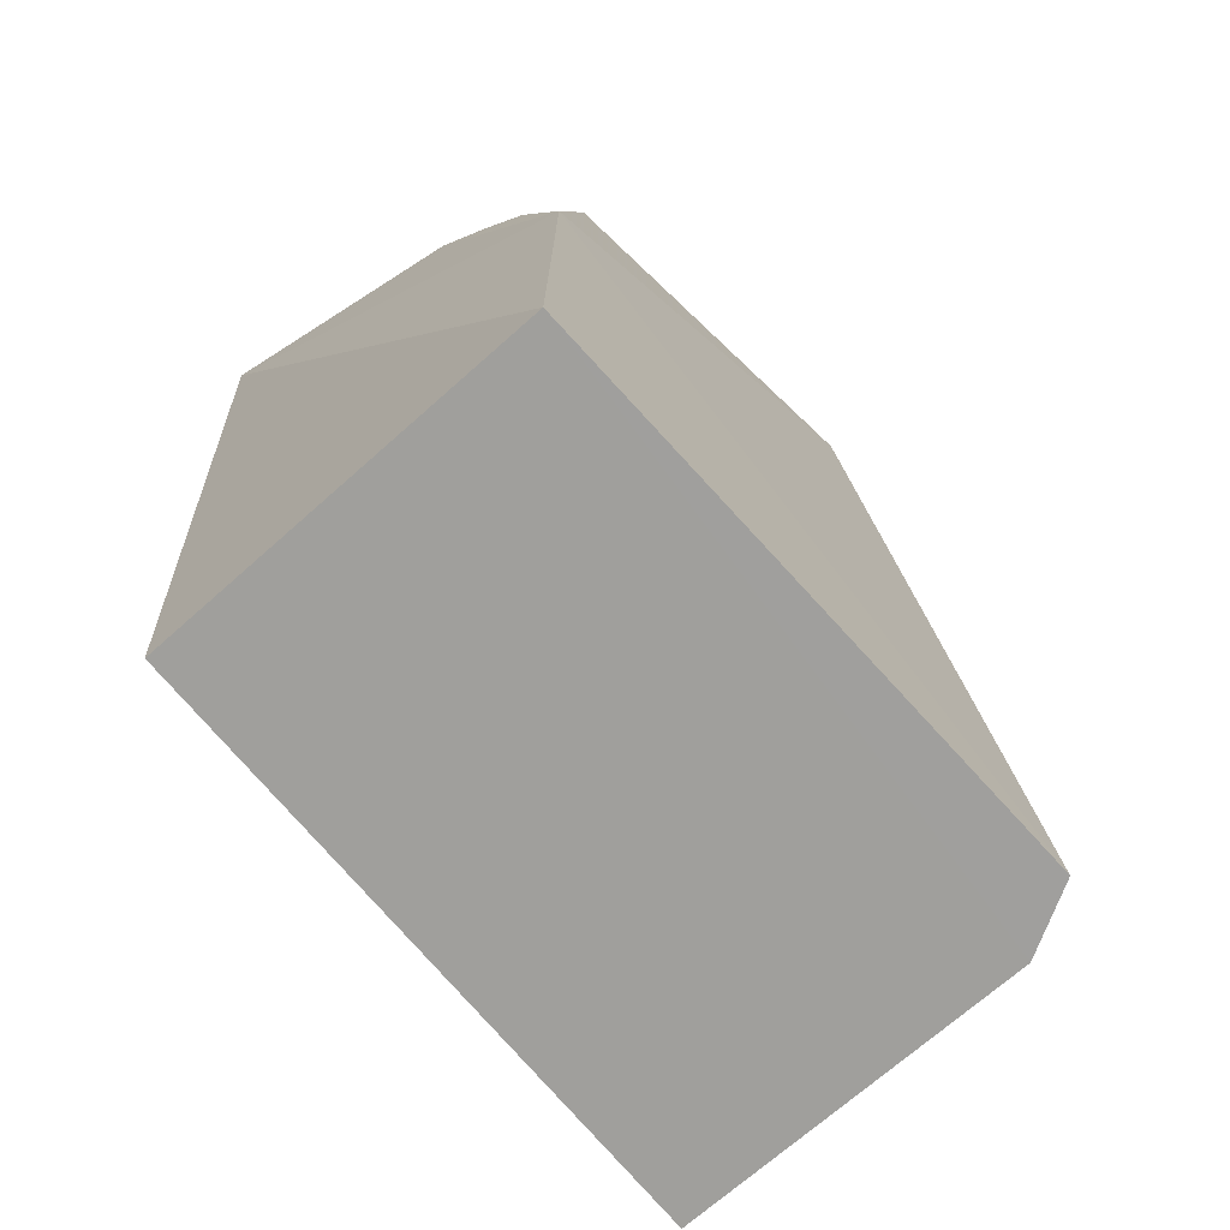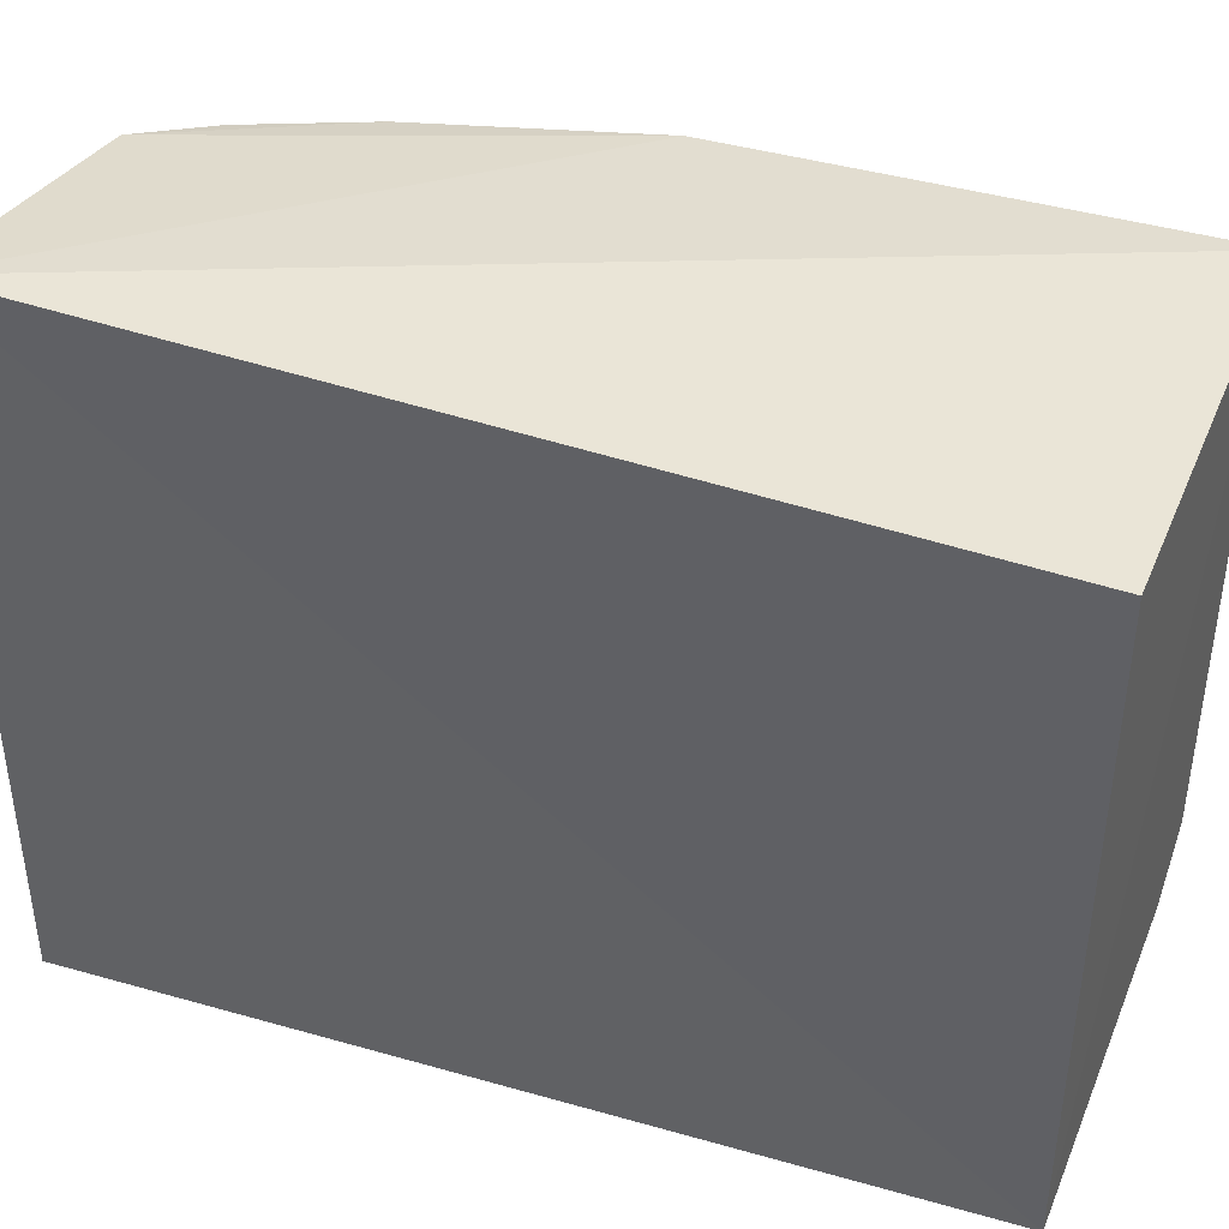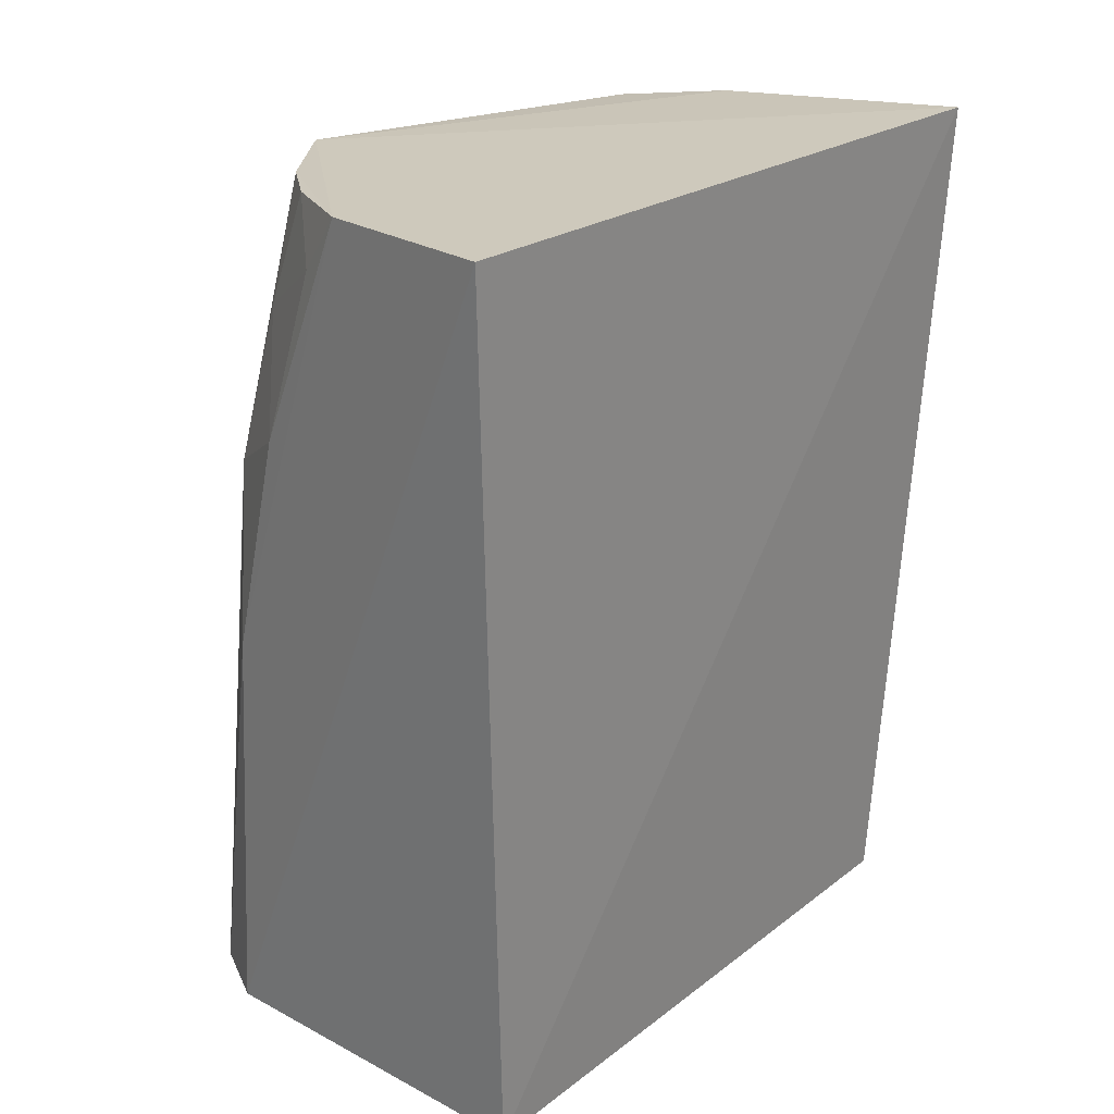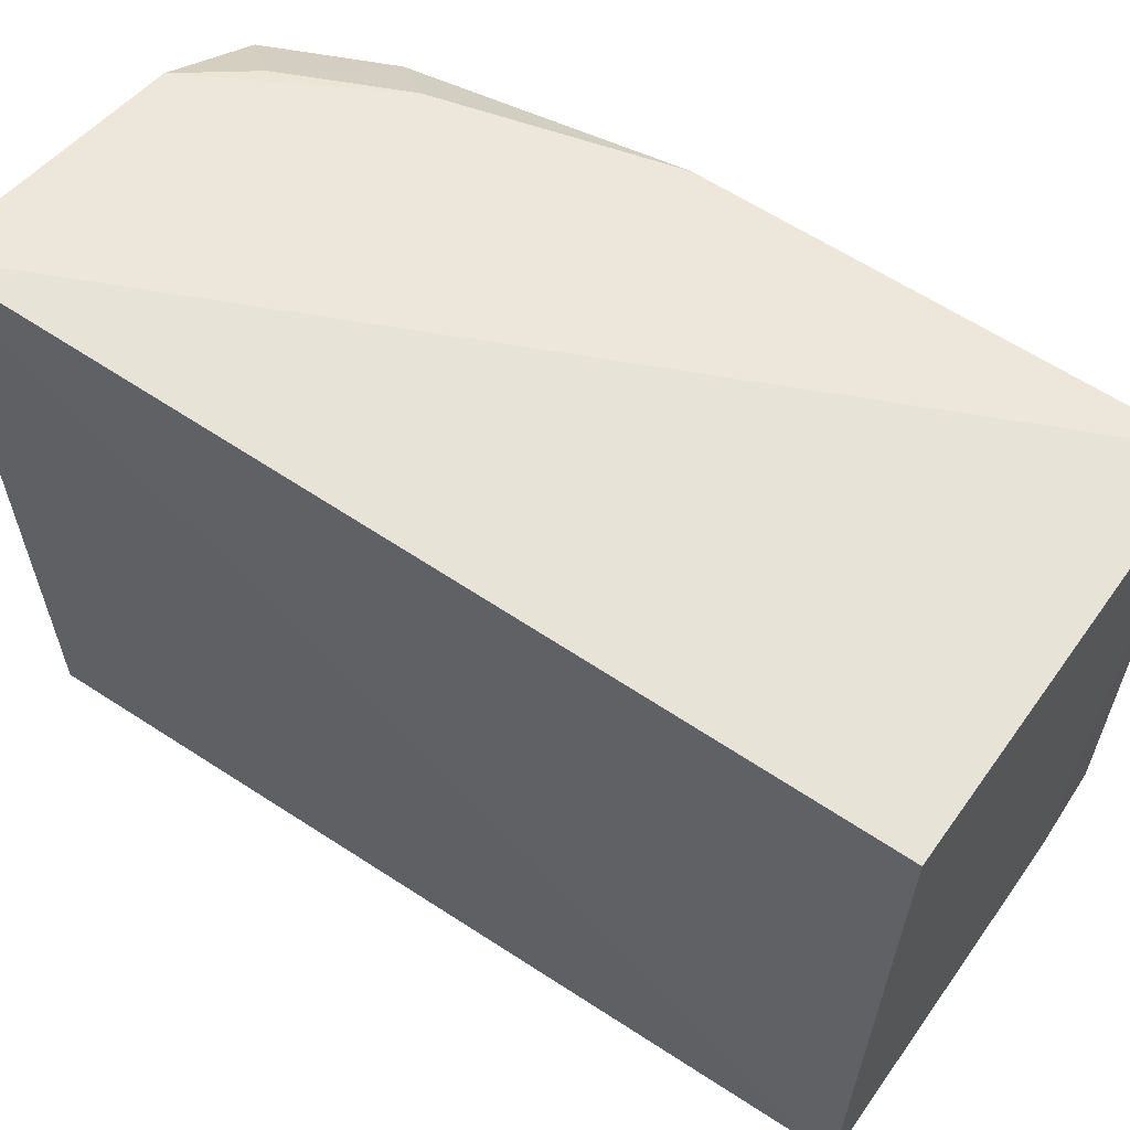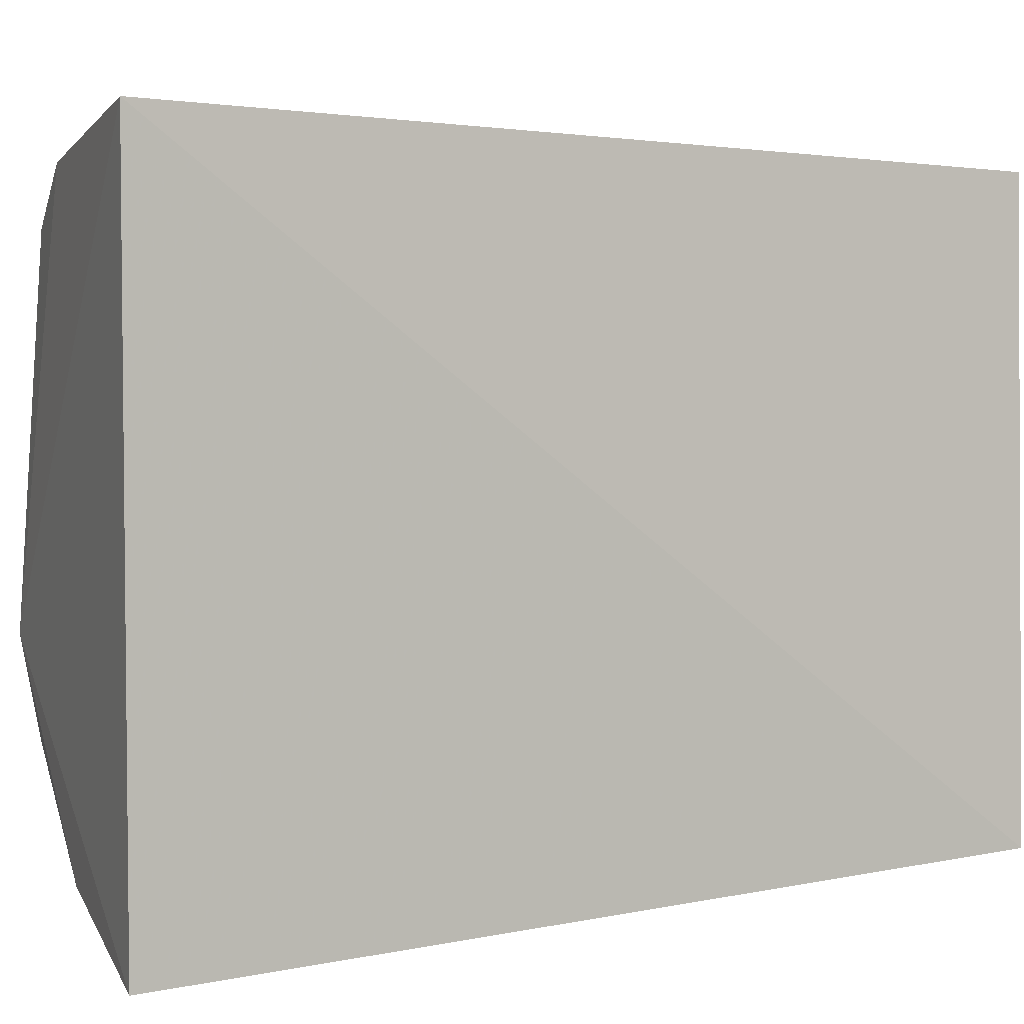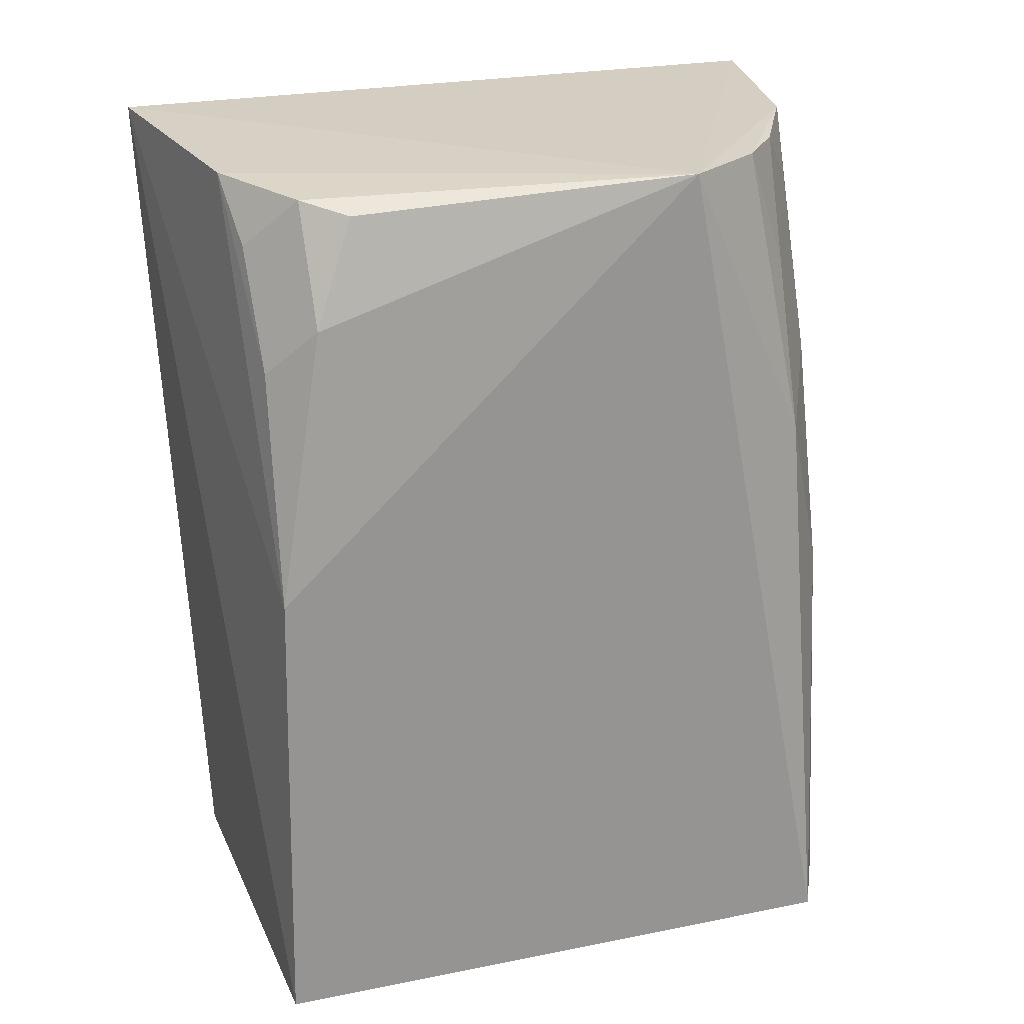
<metadata>
{"format":"obj","ext":"obj","renderer":"f3d","projection":"perspective","resolution":1024,"background":"white","views":[{"elev":-71.1,"azim":41.2,"up":"+Y"},{"elev":41.9,"azim":-68.3,"up":"+Z"},{"elev":24.0,"azim":-139.3,"up":"+Y"},{"elev":61.6,"azim":-54.7,"up":"+Z"},{"elev":4.8,"azim":-114.3,"up":"+Z"},{"elev":23.0,"azim":70.0,"up":"+Y"}]}
</metadata>
<code>
v 0.2255 -0.007292 0.09416
v 0.2281 -0.007709 -0.06227
v 0.224 0.2158 -0.02008
v 0.1125 0.2193 0.1035
v 0.1159 -0.007848 -0.07277
v 0.2054 0.2133 0.07929
v 0.224 0.1125 0.09179
v 0.2101 -0.007786 -0.07224
v 0.1204 -0.006884 0.09342
v 0.1119 0.22 -0.08254
v 0.1802 0.2156 0.09366
v 0.2193 0.1835 0.07913
v 0.1939 0.1559 -0.06789
v 0.2141 0.2105 0.06858
v 0.2088 0.1705 0.09045
v 0.1653 0.2173 -0.07123
v 0.2192 0.1407 -0.05418
v 0.2083 0.09681 -0.0678
v 0.1944 0.1999 0.09126
v 0.2063 0.2153 -0.04367
v 0.1913 0.2155 -0.05609
v 0.2051 0.1847 -0.05425
v 0.1786 0.2016 -0.06738
f 7 1 2
f 7 2 3
f 7 4 1
f 8 2 1
f 8 1 5
f 9 5 1
f 9 1 4
f 9 4 5
f 10 5 4
f 10 4 3
f 10 8 5
f 11 6 3
f 11 3 4
f 11 4 7
f 12 7 3
f 14 12 3
f 14 3 6
f 14 6 12
f 15 11 7
f 15 7 12
f 16 10 3
f 17 3 2
f 18 2 8
f 18 16 13
f 18 8 10
f 18 10 16
f 18 17 2
f 18 13 17
f 19 15 12
f 19 12 6
f 19 6 11
f 19 11 15
f 20 16 3
f 20 3 17
f 21 16 20
f 22 21 20
f 22 20 17
f 22 17 13
f 23 13 16
f 23 16 21
f 23 22 13
f 23 21 22

</code>
